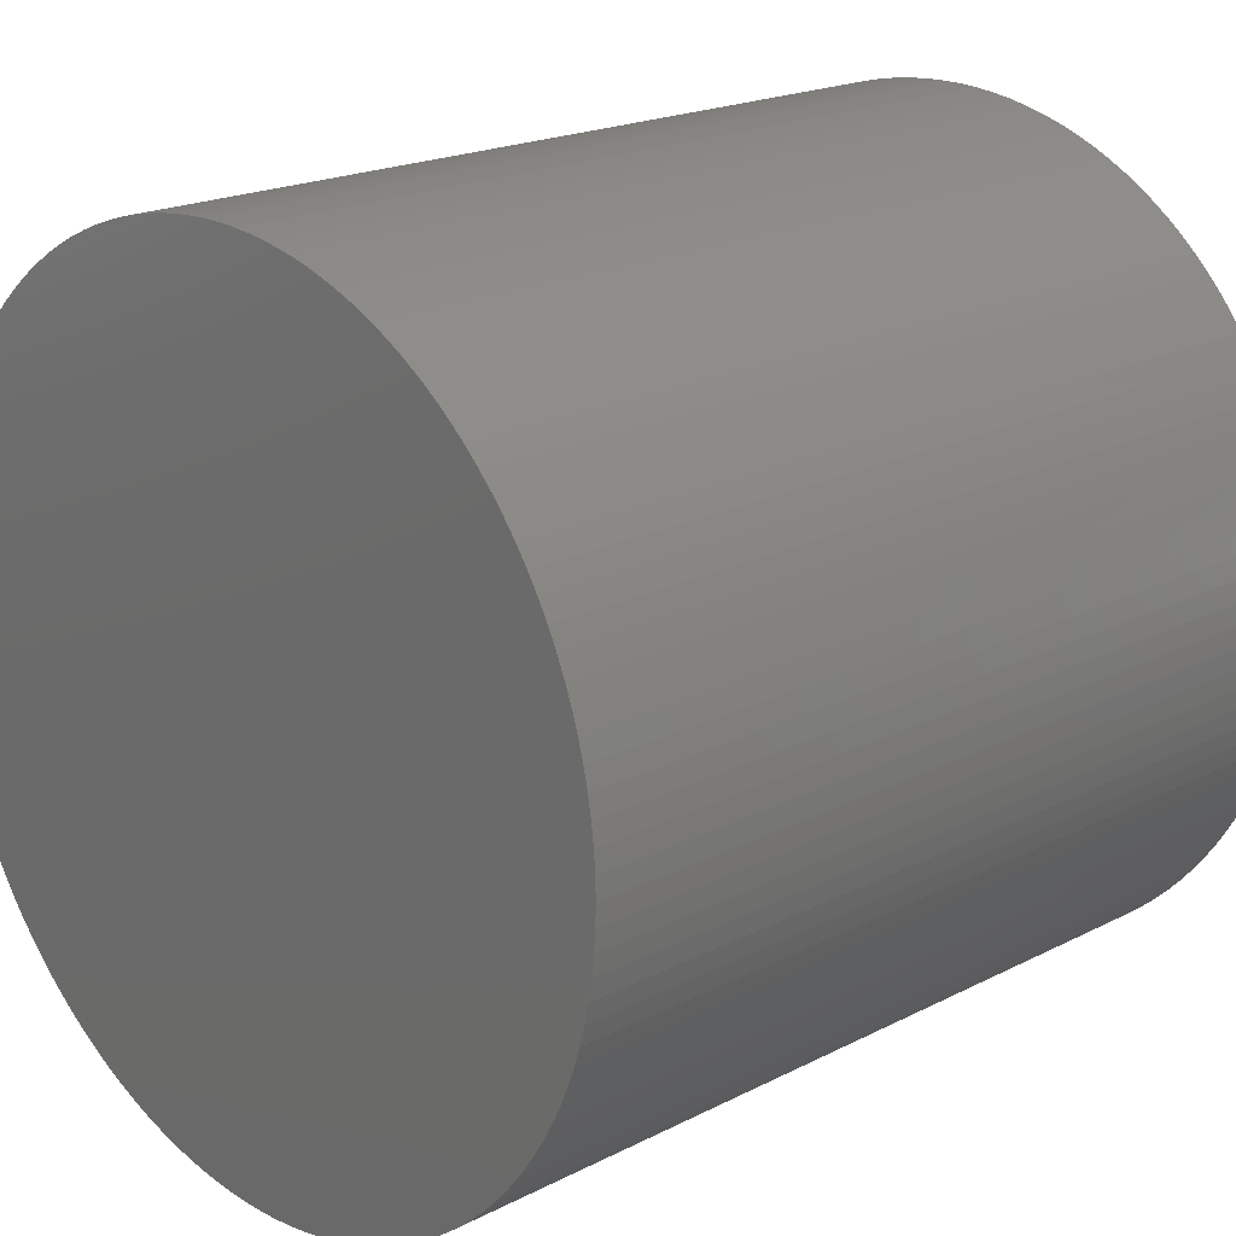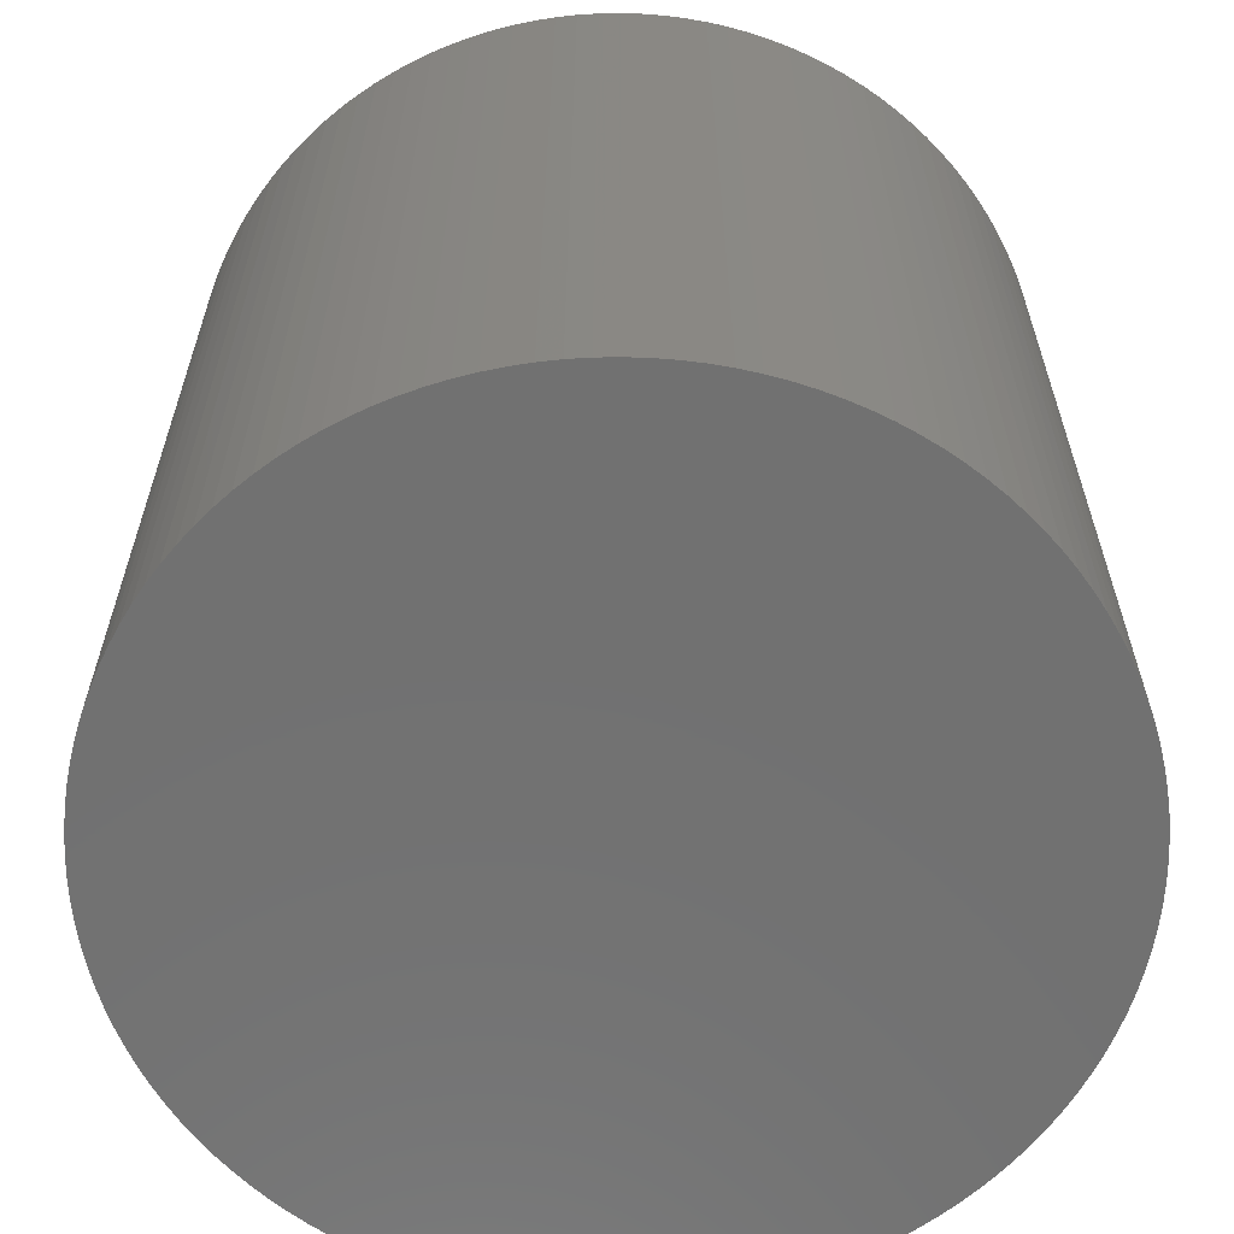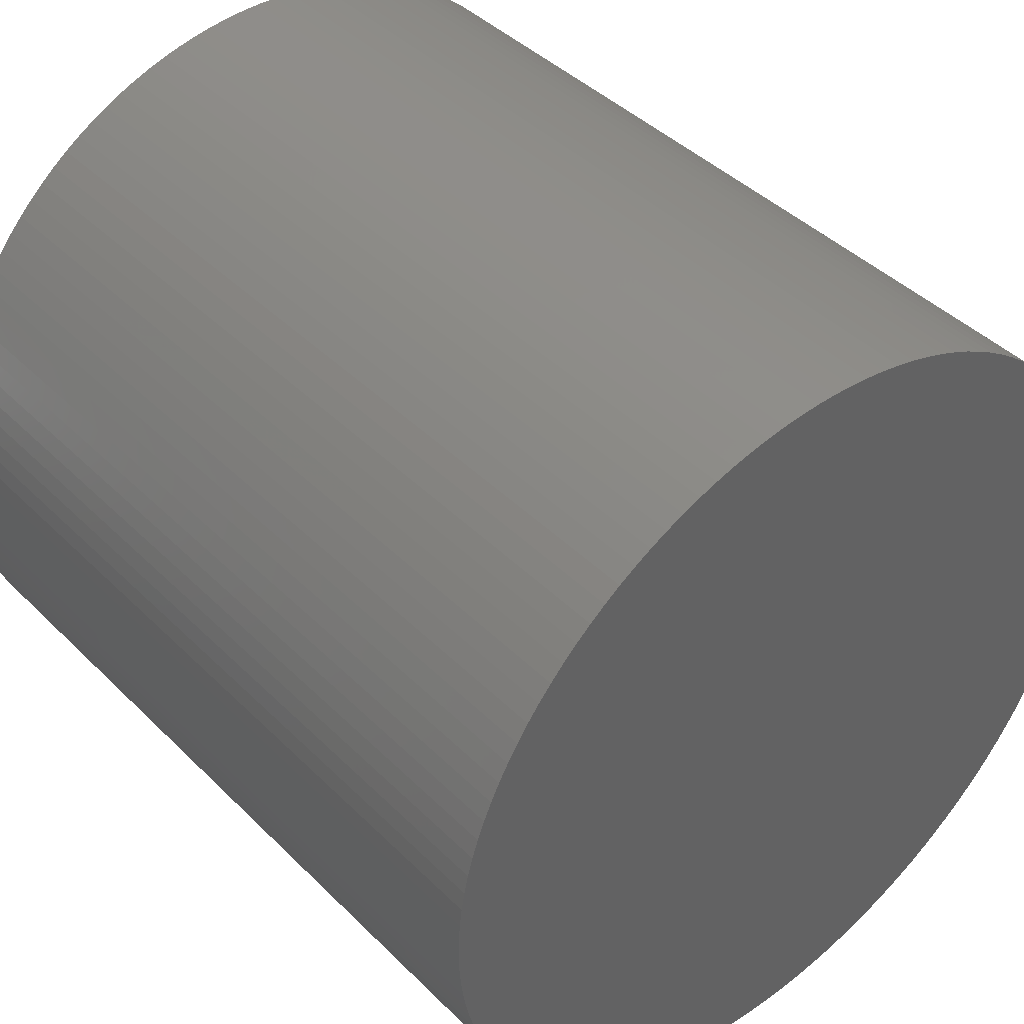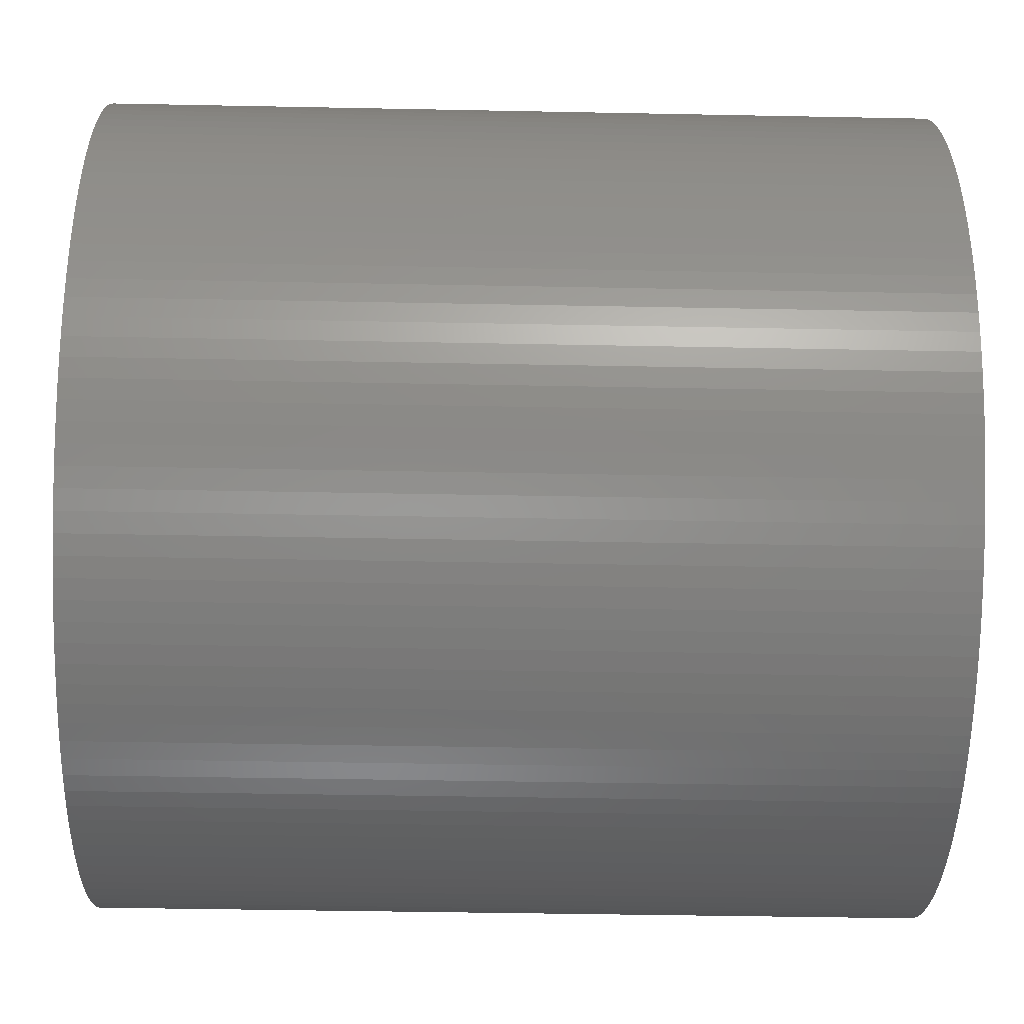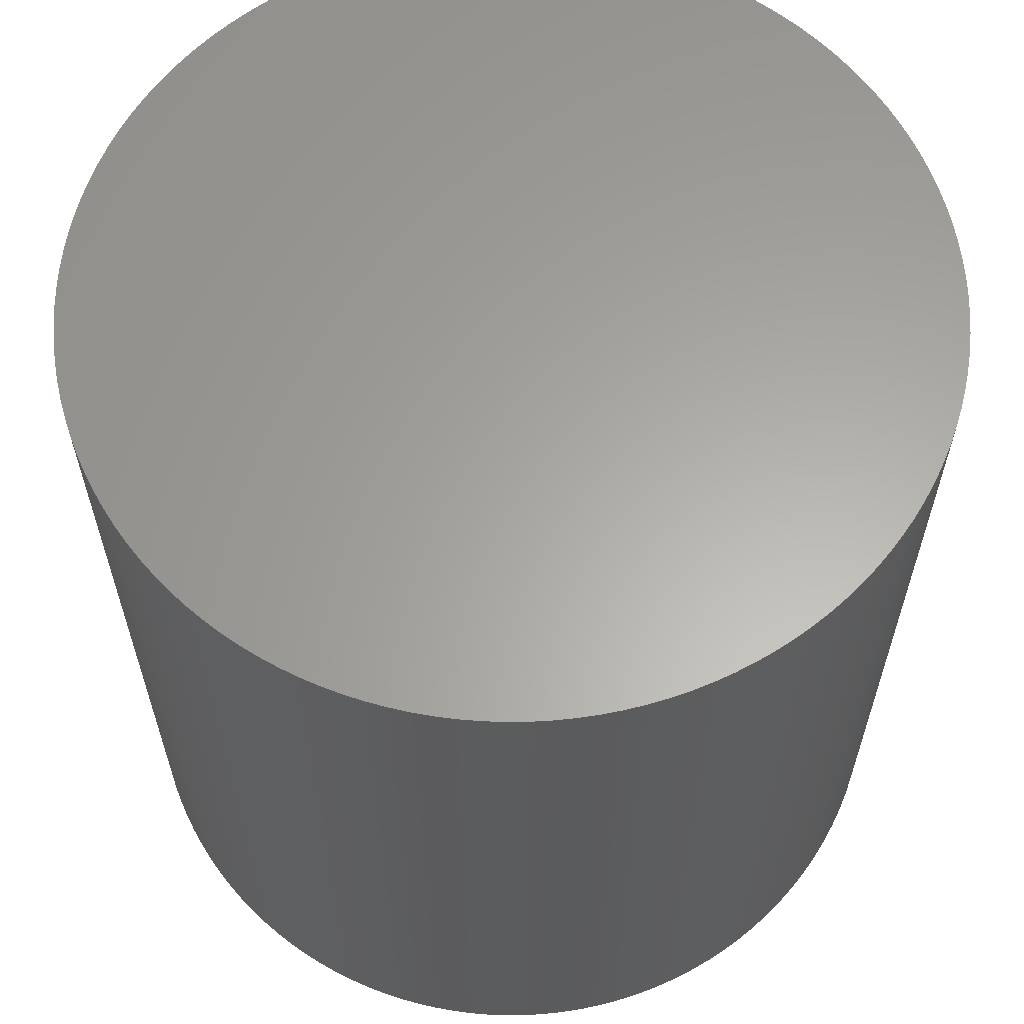
<metadata>
{"format":"stl","ext":"stl","renderer":"f3d","projection":"perspective","resolution":1024,"background":"white","views":[{"elev":19.7,"azim":46.5,"up":"+Y"},{"elev":-62.9,"azim":106.2,"up":"+Z"},{"elev":42.1,"azim":139.6,"up":"+Y"},{"elev":-40.8,"azim":88.6,"up":"+Y"},{"elev":62.4,"azim":-125.3,"up":"+Z"}]}
</metadata>
<code>
# stl→obj: 260 verts, 516 faces
v 4 0 8
v 3.995 0.1933 0
v 3.995 0.1933 8
v 4 0 0
v 3.981 0.3861 0
v 3.981 0.3861 8
v 3.958 0.578 0
v 3.958 0.578 8
v 3.925 0.7685 0
v 3.925 0.7685 8
v 3.884 0.9573 0
v 3.884 0.9573 8
v 3.833 1.144 0
v 3.833 1.144 8
v 3.773 1.328 0
v 3.773 1.328 8
v 3.705 1.508 0
v 3.705 1.508 8
v 3.627 1.686 0
v 3.627 1.686 8
v 3.542 1.859 0
v 3.542 1.859 8
v 3.448 2.028 0
v 3.448 2.028 8
v 3.346 2.192 0
v 3.346 2.192 8
v 3.236 2.351 0
v 3.236 2.351 8
v 3.119 2.505 0
v 3.119 2.505 8
v 2.994 2.652 0
v 2.994 2.652 8
v 2.862 2.794 0
v 2.862 2.794 8
v 2.724 2.929 8
v 2.724 2.929 0
v 2.579 3.057 8
v 2.579 3.057 0
v 2.429 3.178 8
v 2.429 3.178 0
v 2.272 3.292 8
v 2.272 3.292 0
v 2.111 3.398 8
v 2.111 3.398 0
v 1.944 3.496 8
v 1.944 3.496 0
v 1.773 3.586 8
v 1.773 3.586 0
v 1.597 3.667 8
v 1.597 3.667 0
v 1.418 3.74 8
v 1.418 3.74 0
v 1.236 3.804 8
v 1.236 3.804 0
v 1.051 3.86 8
v 1.051 3.86 0
v 0.8631 3.906 8
v 0.8631 3.906 0
v 0.6734 3.943 8
v 0.6734 3.943 0
v 0.4821 3.971 8
v 0.4821 3.971 0
v 0.2897 3.989 8
v 0.2897 3.989 0
v 0.09666 3.999 8
v 0.09666 3.999 0
v -0.09666 3.999 8
v -0.09666 3.999 0
v -0.2897 3.989 8
v -0.2897 3.989 0
v -0.4821 3.971 8
v -0.4821 3.971 0
v -0.6734 3.943 8
v -0.6734 3.943 0
v -0.8631 3.906 8
v -0.8631 3.906 0
v -1.051 3.86 8
v -1.051 3.86 0
v -1.236 3.804 8
v -1.236 3.804 0
v -1.418 3.74 8
v -1.418 3.74 0
v -1.597 3.667 8
v -1.597 3.667 0
v -1.773 3.586 8
v -1.773 3.586 0
v -1.944 3.496 8
v -1.944 3.496 0
v -2.111 3.398 8
v -2.111 3.398 0
v -2.272 3.292 8
v -2.272 3.292 0
v -2.429 3.178 8
v -2.429 3.178 0
v -2.579 3.057 8
v -2.579 3.057 0
v -2.724 2.929 8
v -2.724 2.929 0
v -2.862 2.794 8
v -2.862 2.794 0
v -2.994 2.652 0
v -2.994 2.652 8
v -3.119 2.505 0
v -3.119 2.505 8
v -3.236 2.351 0
v -3.236 2.351 8
v -3.346 2.192 0
v -3.346 2.192 8
v -3.448 2.028 0
v -3.448 2.028 8
v -3.542 1.859 0
v -3.542 1.859 8
v -3.627 1.686 0
v -3.627 1.686 8
v -3.705 1.508 0
v -3.705 1.508 8
v -3.773 1.328 0
v -3.773 1.328 8
v -3.833 1.144 0
v -3.833 1.144 8
v -3.884 0.9573 0
v -3.884 0.9573 8
v -3.925 0.7685 0
v -3.925 0.7685 8
v -3.958 0.578 0
v -3.958 0.578 8
v -3.981 0.3861 0
v -3.981 0.3861 8
v -3.995 0.1933 0
v -3.995 0.1933 8
v -4 -0 0
v -4 -0 8
v -3.995 -0.1933 0
v -3.995 -0.1933 8
v -3.981 -0.3861 0
v -3.981 -0.3861 8
v -3.958 -0.578 0
v -3.958 -0.578 8
v -3.925 -0.7685 0
v -3.925 -0.7685 8
v -3.884 -0.9573 0
v -3.884 -0.9573 8
v -3.833 -1.144 0
v -3.833 -1.144 8
v -3.773 -1.328 0
v -3.773 -1.328 8
v -3.705 -1.508 0
v -3.705 -1.508 8
v -3.627 -1.686 0
v -3.627 -1.686 8
v -3.542 -1.859 0
v -3.542 -1.859 8
v -3.448 -2.028 0
v -3.448 -2.028 8
v -3.346 -2.192 0
v -3.346 -2.192 8
v -3.236 -2.351 0
v -3.236 -2.351 8
v -3.119 -2.505 0
v -3.119 -2.505 8
v -2.994 -2.652 0
v -2.994 -2.652 8
v -2.862 -2.794 0
v -2.862 -2.794 8
v -2.724 -2.929 8
v -2.724 -2.929 0
v -2.579 -3.057 8
v -2.579 -3.057 0
v -2.429 -3.178 8
v -2.429 -3.178 0
v -2.272 -3.292 8
v -2.272 -3.292 0
v -2.111 -3.398 8
v -2.111 -3.398 0
v -1.944 -3.496 8
v -1.944 -3.496 0
v -1.773 -3.586 8
v -1.773 -3.586 0
v -1.597 -3.667 8
v -1.597 -3.667 0
v -1.418 -3.74 8
v -1.418 -3.74 0
v -1.236 -3.804 8
v -1.236 -3.804 0
v -1.051 -3.86 8
v -1.051 -3.86 0
v -0.8631 -3.906 8
v -0.8631 -3.906 0
v -0.6734 -3.943 8
v -0.6734 -3.943 0
v -0.4821 -3.971 8
v -0.4821 -3.971 0
v -0.2897 -3.989 8
v -0.2897 -3.989 0
v -0.09666 -3.999 8
v -0.09666 -3.999 0
v 0.09666 -3.999 8
v 0.09666 -3.999 0
v 0.2897 -3.989 8
v 0.2897 -3.989 0
v 0.4821 -3.971 8
v 0.4821 -3.971 0
v 0.6734 -3.943 8
v 0.6734 -3.943 0
v 0.8631 -3.906 8
v 0.8631 -3.906 0
v 1.051 -3.86 8
v 1.051 -3.86 0
v 1.236 -3.804 8
v 1.236 -3.804 0
v 1.418 -3.74 8
v 1.418 -3.74 0
v 1.597 -3.667 8
v 1.597 -3.667 0
v 1.773 -3.586 8
v 1.773 -3.586 0
v 1.944 -3.496 8
v 1.944 -3.496 0
v 2.111 -3.398 8
v 2.111 -3.398 0
v 2.272 -3.292 8
v 2.272 -3.292 0
v 2.429 -3.178 8
v 2.429 -3.178 0
v 2.579 -3.057 8
v 2.579 -3.057 0
v 2.724 -2.929 8
v 2.724 -2.929 0
v 2.862 -2.794 8
v 2.862 -2.794 0
v 2.994 -2.652 0
v 2.994 -2.652 8
v 3.119 -2.505 0
v 3.119 -2.505 8
v 3.236 -2.351 0
v 3.236 -2.351 8
v 3.346 -2.192 0
v 3.346 -2.192 8
v 3.448 -2.028 0
v 3.448 -2.028 8
v 3.542 -1.859 0
v 3.542 -1.859 8
v 3.627 -1.686 0
v 3.627 -1.686 8
v 3.705 -1.508 0
v 3.705 -1.508 8
v 3.773 -1.328 0
v 3.773 -1.328 8
v 3.833 -1.144 0
v 3.833 -1.144 8
v 3.884 -0.9573 0
v 3.884 -0.9573 8
v 3.925 -0.7685 0
v 3.925 -0.7685 8
v 3.958 -0.578 0
v 3.958 -0.578 8
v 3.981 -0.3861 0
v 3.981 -0.3861 8
v 3.995 -0.1933 0
v 3.995 -0.1933 8
f 1 2 3
f 2 1 4
f 3 5 6
f 5 3 2
f 6 7 8
f 7 6 5
f 8 9 10
f 9 8 7
f 10 11 12
f 11 10 9
f 12 13 14
f 13 12 11
f 14 15 16
f 15 14 13
f 16 17 18
f 17 16 15
f 18 19 20
f 19 18 17
f 20 21 22
f 21 20 19
f 22 23 24
f 23 22 21
f 24 25 26
f 25 24 23
f 26 27 28
f 27 26 25
f 28 29 30
f 29 28 27
f 30 31 32
f 31 30 29
f 32 33 34
f 33 32 31
f 33 35 34
f 35 33 36
f 36 37 35
f 37 36 38
f 38 39 37
f 39 38 40
f 40 41 39
f 41 40 42
f 42 43 41
f 43 42 44
f 44 45 43
f 45 44 46
f 46 47 45
f 47 46 48
f 48 49 47
f 49 48 50
f 50 51 49
f 51 50 52
f 52 53 51
f 53 52 54
f 54 55 53
f 55 54 56
f 56 57 55
f 57 56 58
f 58 59 57
f 59 58 60
f 60 61 59
f 61 60 62
f 62 63 61
f 63 62 64
f 64 65 63
f 65 64 66
f 66 67 65
f 67 66 68
f 68 69 67
f 69 68 70
f 70 71 69
f 71 70 72
f 72 73 71
f 73 72 74
f 74 75 73
f 75 74 76
f 76 77 75
f 77 76 78
f 78 79 77
f 79 78 80
f 80 81 79
f 81 80 82
f 82 83 81
f 83 82 84
f 84 85 83
f 85 84 86
f 86 87 85
f 87 86 88
f 88 89 87
f 89 88 90
f 90 91 89
f 91 90 92
f 92 93 91
f 93 92 94
f 94 95 93
f 95 94 96
f 96 97 95
f 97 96 98
f 98 99 97
f 99 98 100
f 101 99 100
f 99 101 102
f 103 102 101
f 102 103 104
f 105 104 103
f 104 105 106
f 107 106 105
f 106 107 108
f 109 108 107
f 108 109 110
f 111 110 109
f 110 111 112
f 113 112 111
f 112 113 114
f 115 114 113
f 114 115 116
f 117 116 115
f 116 117 118
f 119 118 117
f 118 119 120
f 121 120 119
f 120 121 122
f 123 122 121
f 122 123 124
f 125 124 123
f 124 125 126
f 127 126 125
f 126 127 128
f 129 128 127
f 128 129 130
f 131 130 129
f 130 131 132
f 133 132 131
f 132 133 134
f 135 134 133
f 134 135 136
f 137 136 135
f 136 137 138
f 139 138 137
f 138 139 140
f 141 140 139
f 140 141 142
f 143 142 141
f 142 143 144
f 145 144 143
f 144 145 146
f 147 146 145
f 146 147 148
f 149 148 147
f 148 149 150
f 151 150 149
f 150 151 152
f 153 152 151
f 152 153 154
f 155 154 153
f 154 155 156
f 157 156 155
f 156 157 158
f 159 158 157
f 158 159 160
f 161 160 159
f 160 161 162
f 163 162 161
f 162 163 164
f 163 165 164
f 165 163 166
f 166 167 165
f 167 166 168
f 168 169 167
f 169 168 170
f 170 171 169
f 171 170 172
f 172 173 171
f 173 172 174
f 174 175 173
f 175 174 176
f 176 177 175
f 177 176 178
f 178 179 177
f 179 178 180
f 180 181 179
f 181 180 182
f 182 183 181
f 183 182 184
f 184 185 183
f 185 184 186
f 186 187 185
f 187 186 188
f 188 189 187
f 189 188 190
f 190 191 189
f 191 190 192
f 192 193 191
f 193 192 194
f 194 195 193
f 195 194 196
f 196 197 195
f 197 196 198
f 198 199 197
f 199 198 200
f 200 201 199
f 201 200 202
f 202 203 201
f 203 202 204
f 204 205 203
f 205 204 206
f 206 207 205
f 207 206 208
f 208 209 207
f 209 208 210
f 210 211 209
f 211 210 212
f 212 213 211
f 213 212 214
f 214 215 213
f 215 214 216
f 216 217 215
f 217 216 218
f 218 219 217
f 219 218 220
f 220 221 219
f 221 220 222
f 222 223 221
f 223 222 224
f 224 225 223
f 225 224 226
f 226 227 225
f 227 226 228
f 228 229 227
f 229 228 230
f 229 231 232
f 231 229 230
f 232 233 234
f 233 232 231
f 234 235 236
f 235 234 233
f 236 237 238
f 237 236 235
f 238 239 240
f 239 238 237
f 240 241 242
f 241 240 239
f 242 243 244
f 243 242 241
f 244 245 246
f 245 244 243
f 246 247 248
f 247 246 245
f 248 249 250
f 249 248 247
f 250 251 252
f 251 250 249
f 252 253 254
f 253 252 251
f 254 255 256
f 255 254 253
f 256 257 258
f 257 256 255
f 258 259 260
f 259 258 257
f 260 4 1
f 4 260 259
f 259 2 4
f 257 2 259
f 257 5 2
f 255 5 257
f 255 7 5
f 253 7 255
f 253 9 7
f 251 9 253
f 251 11 9
f 249 11 251
f 249 13 11
f 247 13 249
f 247 15 13
f 245 15 247
f 245 17 15
f 243 17 245
f 243 19 17
f 241 19 243
f 241 21 19
f 239 21 241
f 239 23 21
f 237 23 239
f 237 25 23
f 235 25 237
f 235 27 25
f 233 27 235
f 233 29 27
f 231 29 233
f 231 31 29
f 230 31 231
f 230 33 31
f 228 33 230
f 228 36 33
f 226 36 228
f 226 38 36
f 224 38 226
f 224 40 38
f 222 40 224
f 222 42 40
f 220 42 222
f 220 44 42
f 218 44 220
f 218 46 44
f 216 46 218
f 216 48 46
f 214 48 216
f 214 50 48
f 212 50 214
f 212 52 50
f 210 52 212
f 210 54 52
f 208 54 210
f 208 56 54
f 206 56 208
f 206 58 56
f 204 58 206
f 204 60 58
f 202 60 204
f 202 62 60
f 200 62 202
f 200 64 62
f 198 64 200
f 198 66 64
f 196 66 198
f 196 68 66
f 194 68 196
f 194 70 68
f 192 70 194
f 192 72 70
f 190 72 192
f 190 74 72
f 188 74 190
f 188 76 74
f 186 76 188
f 186 78 76
f 184 78 186
f 184 80 78
f 182 80 184
f 182 82 80
f 180 82 182
f 180 84 82
f 178 84 180
f 178 86 84
f 176 86 178
f 176 88 86
f 174 88 176
f 174 90 88
f 172 90 174
f 172 92 90
f 170 92 172
f 170 94 92
f 168 94 170
f 168 96 94
f 166 96 168
f 166 98 96
f 163 98 166
f 163 100 98
f 161 100 163
f 161 101 100
f 159 101 161
f 159 103 101
f 157 103 159
f 157 105 103
f 155 105 157
f 155 107 105
f 153 107 155
f 153 109 107
f 151 109 153
f 151 111 109
f 149 111 151
f 149 113 111
f 147 113 149
f 147 115 113
f 145 115 147
f 145 117 115
f 143 117 145
f 143 119 117
f 141 119 143
f 141 121 119
f 139 121 141
f 139 123 121
f 137 123 139
f 137 125 123
f 135 125 137
f 135 127 125
f 133 127 135
f 133 129 127
f 129 133 131
f 3 260 1
f 6 260 3
f 6 258 260
f 8 258 6
f 8 256 258
f 10 256 8
f 10 254 256
f 12 254 10
f 12 252 254
f 14 252 12
f 14 250 252
f 16 250 14
f 16 248 250
f 18 248 16
f 18 246 248
f 20 246 18
f 20 244 246
f 22 244 20
f 22 242 244
f 24 242 22
f 24 240 242
f 26 240 24
f 26 238 240
f 28 238 26
f 28 236 238
f 30 236 28
f 30 234 236
f 32 234 30
f 32 232 234
f 34 232 32
f 34 229 232
f 35 229 34
f 35 227 229
f 37 227 35
f 37 225 227
f 39 225 37
f 39 223 225
f 41 223 39
f 41 221 223
f 43 221 41
f 43 219 221
f 45 219 43
f 45 217 219
f 47 217 45
f 47 215 217
f 49 215 47
f 49 213 215
f 51 213 49
f 51 211 213
f 53 211 51
f 53 209 211
f 55 209 53
f 55 207 209
f 57 207 55
f 57 205 207
f 59 205 57
f 59 203 205
f 61 203 59
f 61 201 203
f 63 201 61
f 63 199 201
f 65 199 63
f 65 197 199
f 67 197 65
f 67 195 197
f 69 195 67
f 69 193 195
f 71 193 69
f 71 191 193
f 73 191 71
f 73 189 191
f 75 189 73
f 75 187 189
f 77 187 75
f 77 185 187
f 79 185 77
f 79 183 185
f 81 183 79
f 81 181 183
f 83 181 81
f 83 179 181
f 85 179 83
f 85 177 179
f 87 177 85
f 87 175 177
f 89 175 87
f 89 173 175
f 91 173 89
f 91 171 173
f 93 171 91
f 93 169 171
f 95 169 93
f 95 167 169
f 97 167 95
f 97 165 167
f 99 165 97
f 99 164 165
f 102 164 99
f 102 162 164
f 104 162 102
f 104 160 162
f 106 160 104
f 106 158 160
f 108 158 106
f 108 156 158
f 110 156 108
f 110 154 156
f 112 154 110
f 112 152 154
f 114 152 112
f 114 150 152
f 116 150 114
f 116 148 150
f 118 148 116
f 118 146 148
f 120 146 118
f 120 144 146
f 122 144 120
f 122 142 144
f 124 142 122
f 124 140 142
f 126 140 124
f 126 138 140
f 128 138 126
f 128 136 138
f 130 136 128
f 130 134 136
f 134 130 132

</code>
